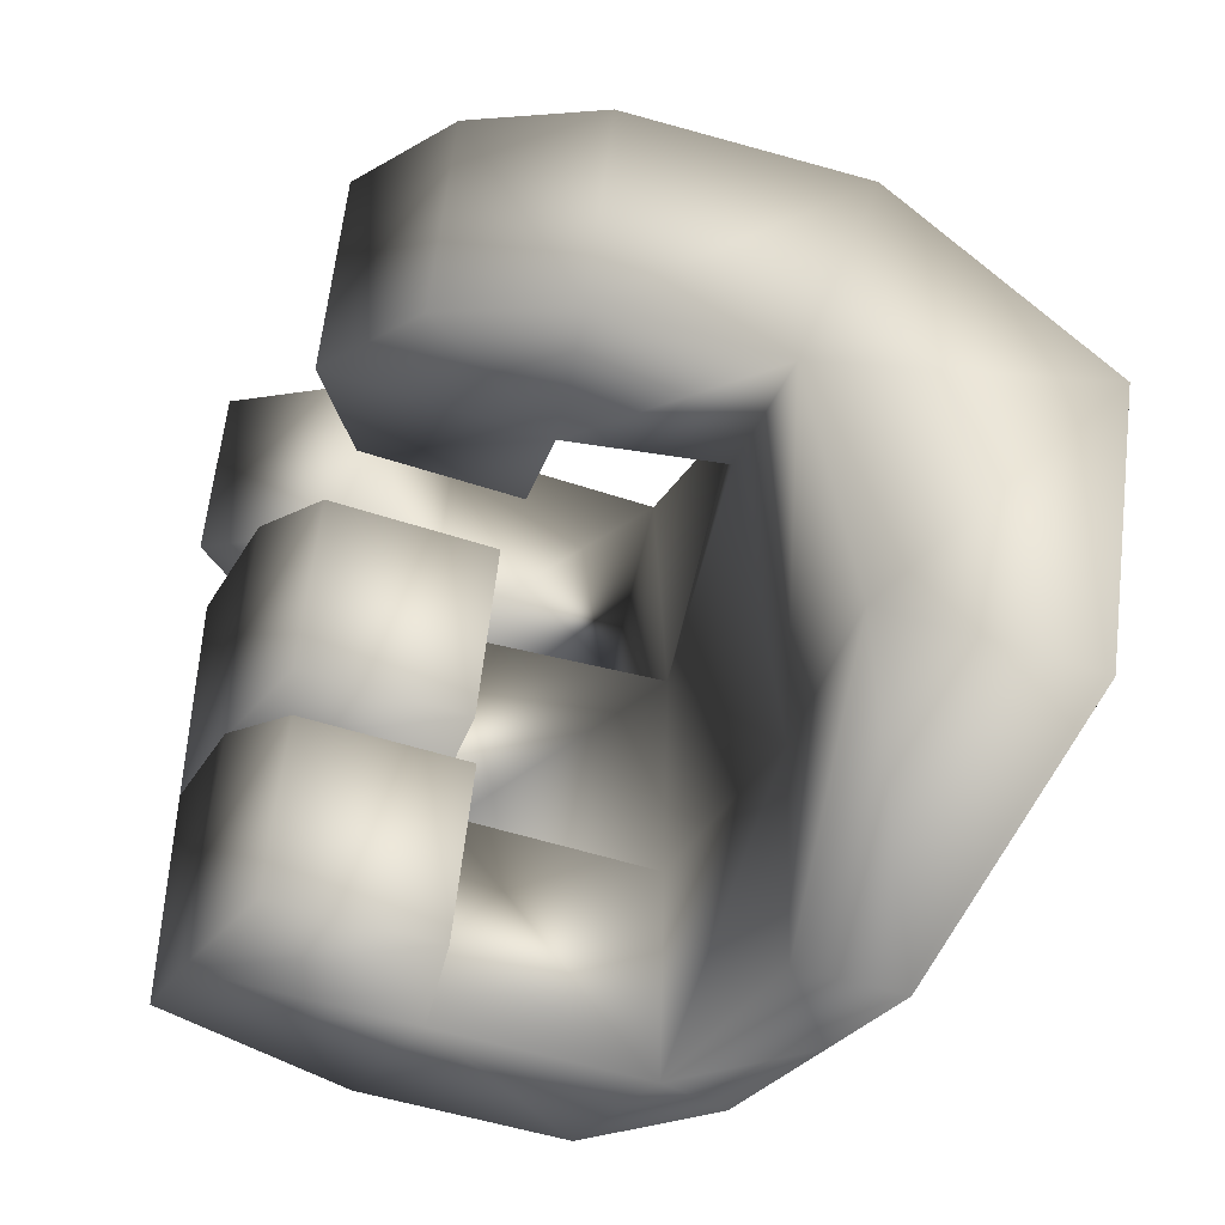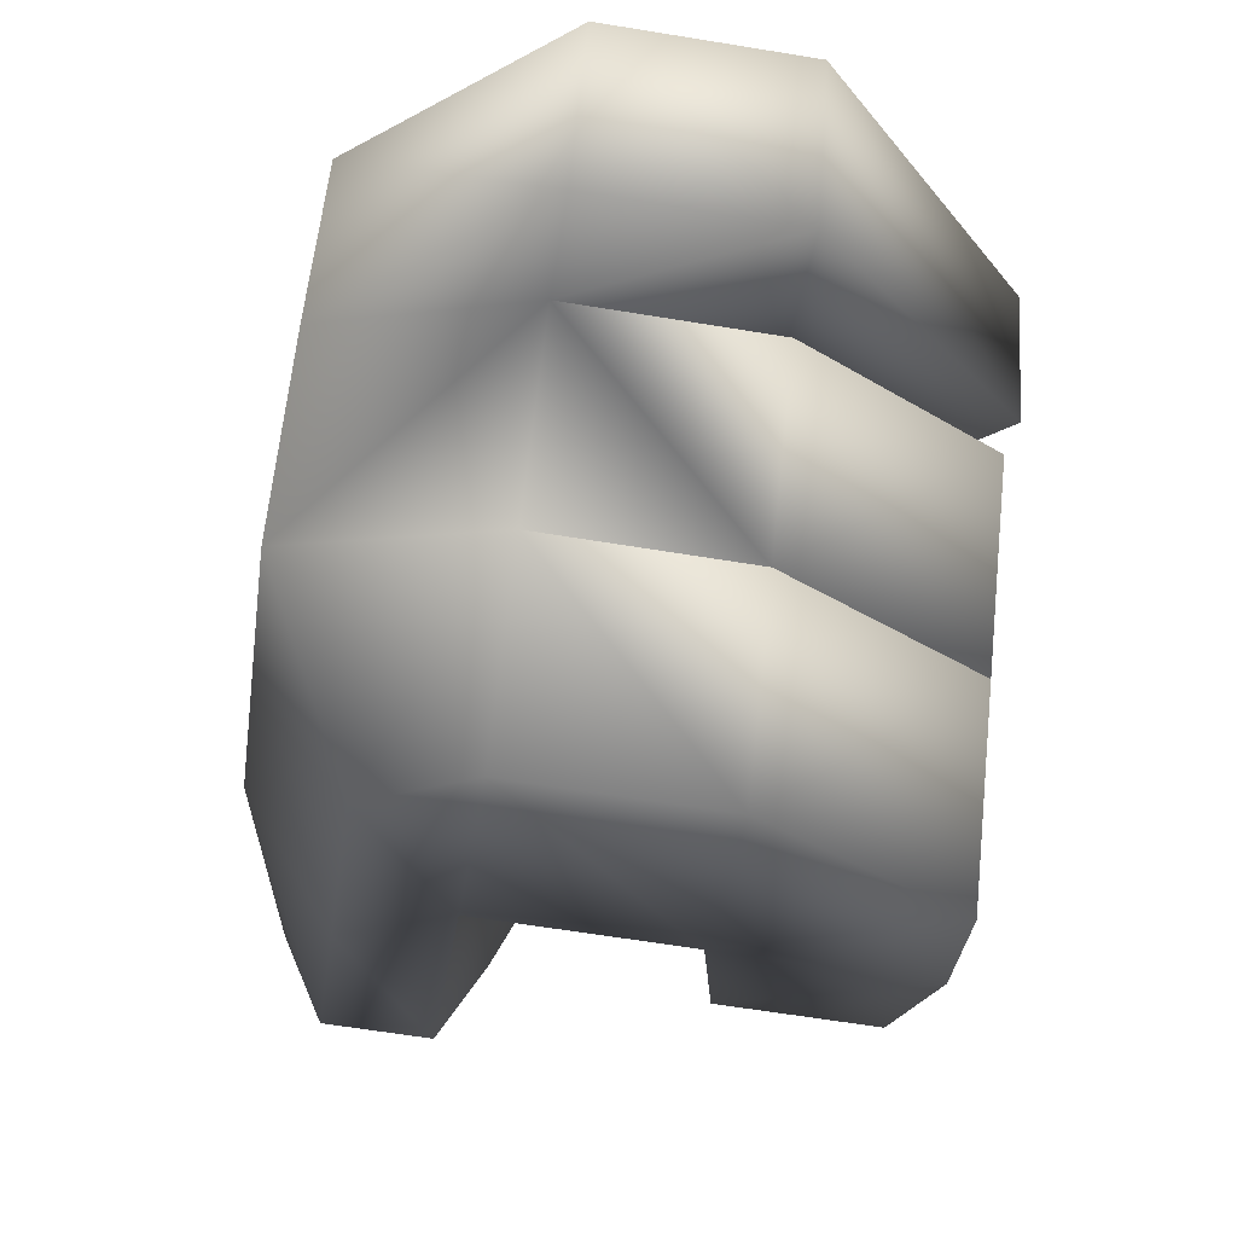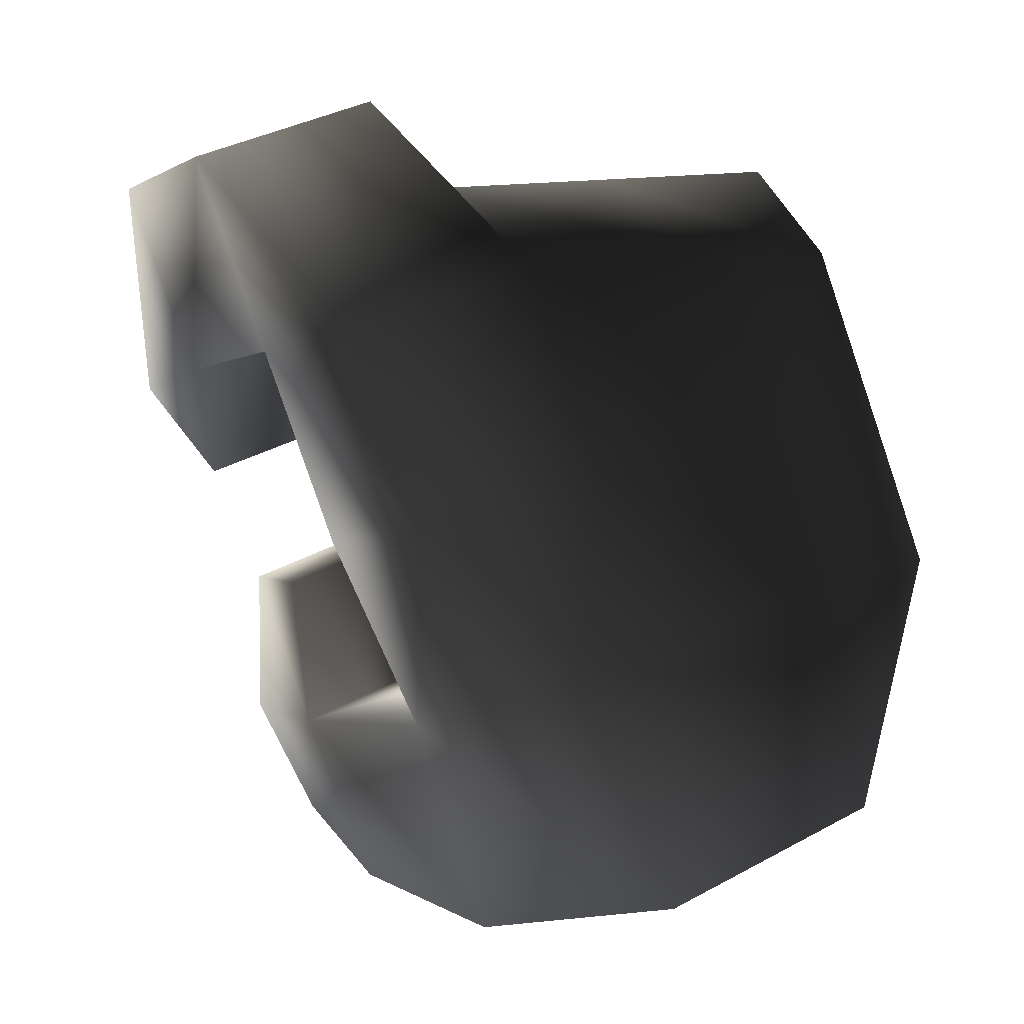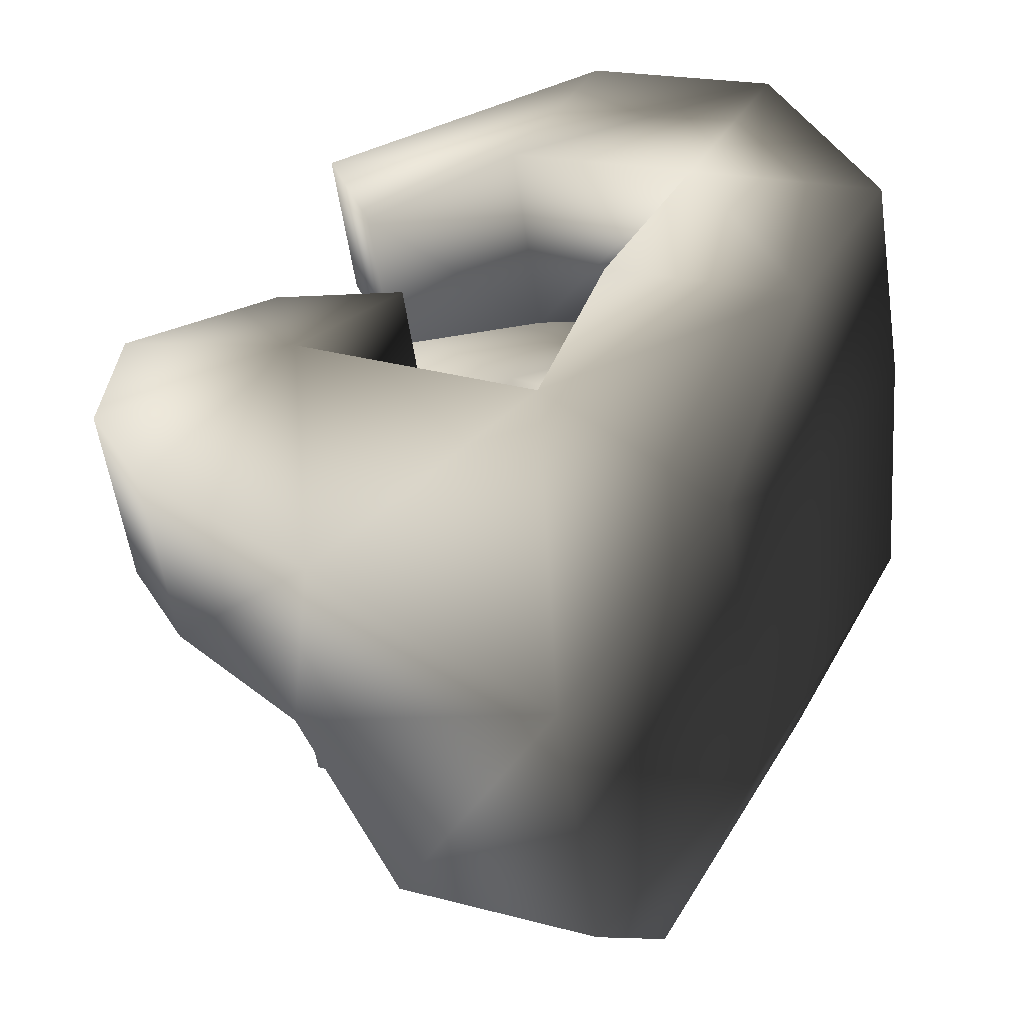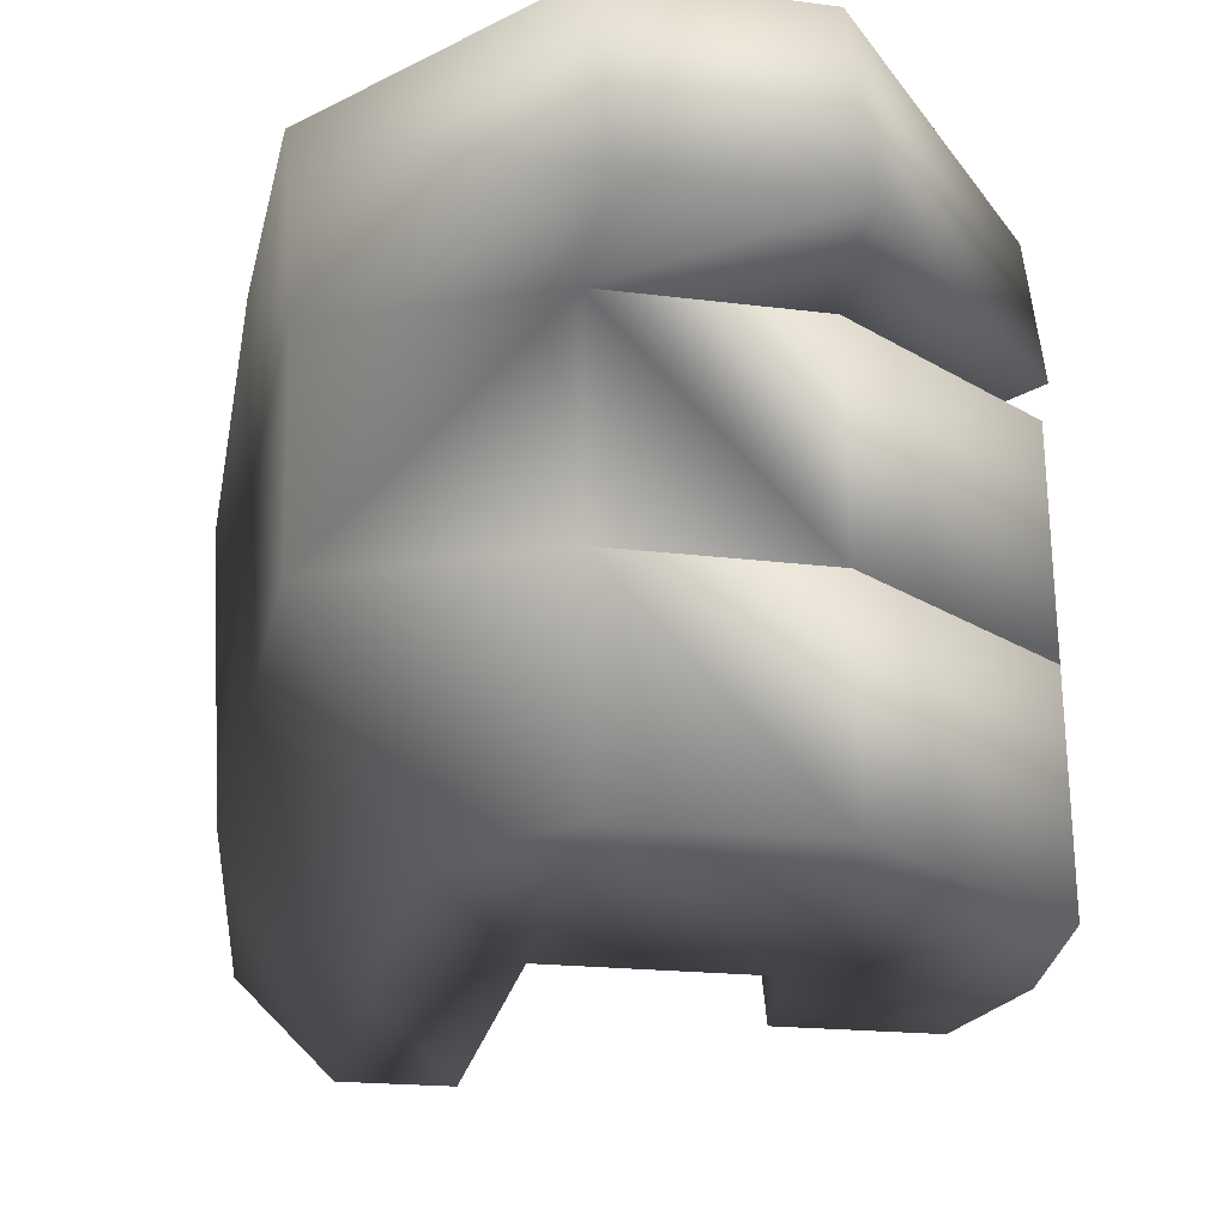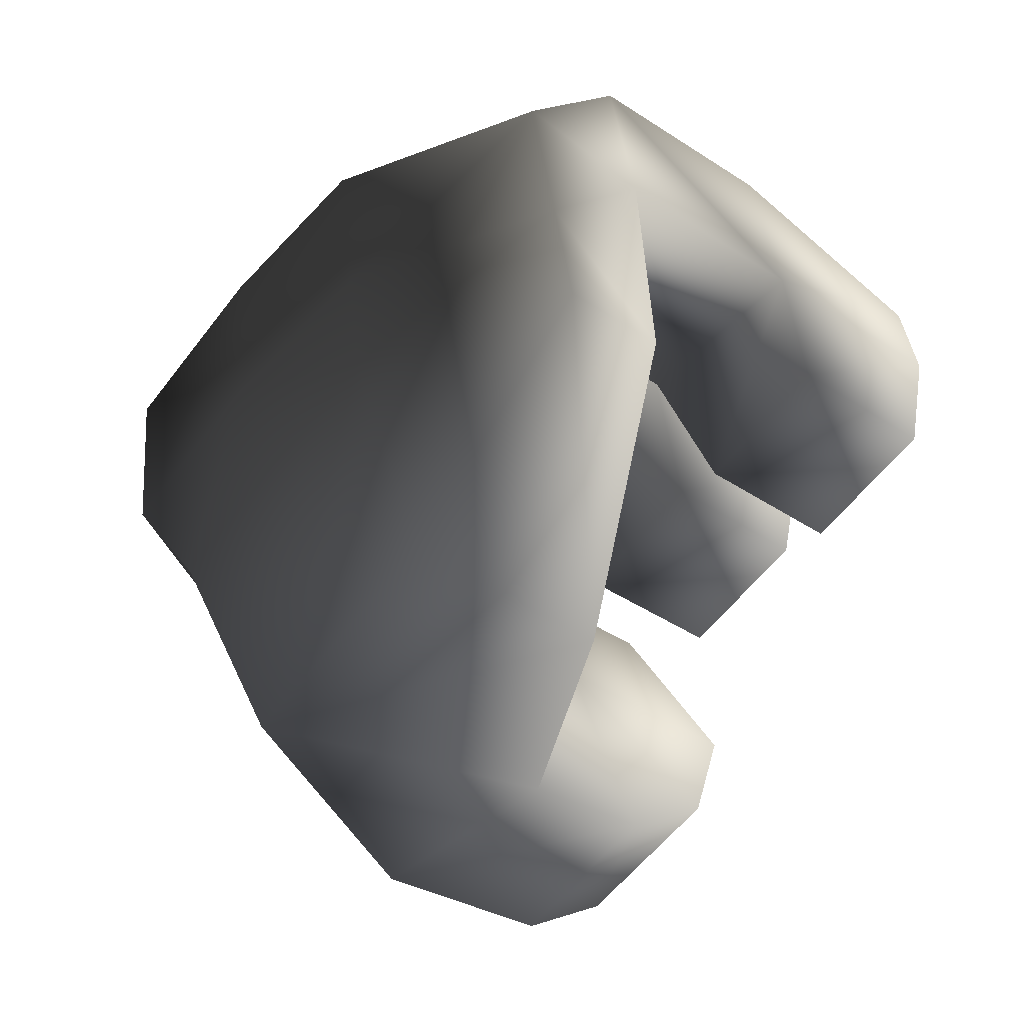
<metadata>
{"format":"obj","ext":"obj","renderer":"f3d","projection":"perspective","resolution":1024,"background":"white","views":[{"elev":-43.4,"azim":164.3,"up":"+Y"},{"elev":70.0,"azim":6.6,"up":"+Z"},{"elev":5.1,"azim":-118.1,"up":"+Z"},{"elev":17.9,"azim":-145.1,"up":"+Y"},{"elev":-17.6,"azim":-8.0,"up":"+Y"},{"elev":-33.7,"azim":-36.7,"up":"+Z"}]}
</metadata>
<code>
o RIP1
v -0.2694 -0.01634 0.2427
v -0.2513 0.002944 0.2026
v -0.2545 -0.01634 0.241
v -0.2669 -0.009408 0.264
v -0.2845 0.01451 0.2423
v -0.2824 0.03862 0.1945
v -0.2811 0.002944 0.206
v -0.2823 0.05229 0.2615
v -0.2861 0.05731 0.2285
v -0.2547 0.01451 0.2389
v -0.2416 0.02853 0.1931
v -0.2503 -0.008303 0.2776
v -0.2508 0.0534 0.2734
v -0.2505 0.02255 0.2755
v -0.2788 0.03069 0.2919
v -0.2821 0.02144 0.2636
v -0.2637 -0.000158 0.2923
v -0.2205 -0.008303 0.2742
v -0.247 0.000947 0.3059
v -0.2195 0.02603 0.2827
v -0.2473 0.0318 0.3038
v -0.2207 0.02255 0.2721
v -0.2172 0.000947 0.3025
v -0.2475 0.06265 0.3017
v -0.2175 0.0318 0.3004
v -0.2175 0.0318 0.3004
v -0.2611 0.07054 0.2213
v -0.2453 0.04723 0.2271
v -0.2536 0.08083 0.2489
v -0.2239 0.07225 0.2165
v -0.2791 0.06154 0.2898
v -0.2834 0.08083 0.2523
v -0.2503 0.09008 0.2772
v -0.2228 0.04371 0.2257
v -0.25 0.05355 0.1859
v -0.246 0.07079 0.3148
v -0.2801 0.09008 0.2806
v -0.2162 0.07079 0.3113
v -0.2205 0.05457 0.2735
v -0.2186 0.03446 0.1965
v -0.2471 0.09933 0.3056
v -0.2195 0.06154 0.283
v -0.2205 0.09008 0.2738
v -0.1881 0.08604 0.2696
v -0.2173 0.09933 0.3022
v -0.1873 0.06463 0.2765
v -0.2056 0.08114 0.2564
v -0.2203 0.04053 0.2423
v -0.1895 0.05802 0.2807
v -0.2177 0.06265 0.2983
v -0.1893 0.02717 0.2828
v -0.2195 0.01913 0.2492
v -0.1913 0.02141 0.2651
v -0.1893 0.02717 0.2828
v -0.189 -0.003678 0.2849
v -0.2189 -0.01055 0.2549
v -0.1907 -0.008303 0.2707
v -0.2196 0.01086 0.248
v -0.1924 0.04995 0.2559
v -0.1972 0.01913 0.2467
v -0.1917 0.02024 0.2615
v -0.1973 0.01086 0.2455
v -0.1965 -0.01055 0.2523
v -0.1979 0.04053 0.2398
v -0.2243 0.05417 0.2463
v -0.2025 0.03794 0.2055
v -0.2034 0.06287 0.1974
v -0.2195 0.05938 0.1885
v -0.2026 0.07205 0.2379
v -0.1939 0.06863 0.2143
v -0.2019 0.05417 0.2437
v -0.193 0.04371 0.2223
v -0.2048 0.05973 0.2633
v -0.2251 0.07557 0.2394
f 1 2 3
f 4 5 1
f 6 2 7
f 5 7 1
f 5 8 9
f 5 6 7
f 3 2 10
f 3 4 1
f 11 10 2
f 10 12 3
f 10 13 14
f 15 8 16
f 17 16 4
f 12 17 4
f 18 19 12
f 20 21 14
f 22 12 14
f 17 21 15
f 23 21 19
f 24 15 21
f 25 24 21
f 26 14 21
f 27 6 9
f 28 29 13
f 28 30 27
f 31 32 8
f 13 33 24
f 13 20 14
f 11 34 28
f 6 35 11
f 36 37 31
f 24 36 31
f 24 38 36
f 24 39 13
f 30 35 27
f 32 9 8
f 32 27 9
f 32 33 29
f 29 27 32
f 35 40 11
f 37 41 33
f 33 42 24
f 38 41 36
f 41 43 33
f 44 43 45
f 46 45 38
f 42 46 38
f 47 42 43
f 48 20 39
f 49 39 50
f 25 49 50
f 20 51 25
f 52 53 20
f 54 22 26
f 23 54 26
f 18 55 23
f 56 57 18
f 58 18 22
f 59 48 39
f 51 59 49
f 60 59 53
f 55 61 54
f 57 62 61
f 61 58 22
f 56 62 63
f 52 64 60
f 65 30 34
f 66 34 40
f 67 40 68
f 30 67 68
f 30 69 70
f 71 34 72
f 67 72 66
f 69 72 70
f 69 65 71
f 73 44 46
f 1 7 2
f 4 16 5
f 6 11 2
f 5 16 8
f 5 9 6
f 3 12 4
f 11 28 10
f 10 14 12
f 10 28 13
f 15 31 8
f 17 15 16
f 12 19 17
f 18 23 19
f 20 25 21
f 22 18 12
f 17 19 21
f 23 26 21
f 24 31 15
f 25 50 24
f 26 22 14
f 27 35 6
f 28 27 29
f 28 34 30
f 31 37 32
f 13 29 33
f 13 39 20
f 11 40 34
f 36 41 37
f 24 42 38
f 24 50 39
f 30 68 35
f 32 37 33
f 35 68 40
f 33 43 42
f 38 45 41
f 41 45 43
f 44 47 43
f 46 44 45
f 42 73 46
f 47 73 42
f 48 52 20
f 49 59 39
f 25 51 49
f 20 53 51
f 52 60 53
f 54 61 22
f 23 55 54
f 18 57 55
f 56 63 57
f 58 56 18
f 59 64 48
f 51 53 59
f 60 64 59
f 55 57 61
f 57 63 62
f 61 62 58
f 56 58 62
f 52 48 64
f 65 74 30
f 66 72 34
f 67 66 40
f 30 70 67
f 30 74 69
f 71 65 34
f 67 70 72
f 69 71 72
f 69 74 65
f 73 47 44

</code>
